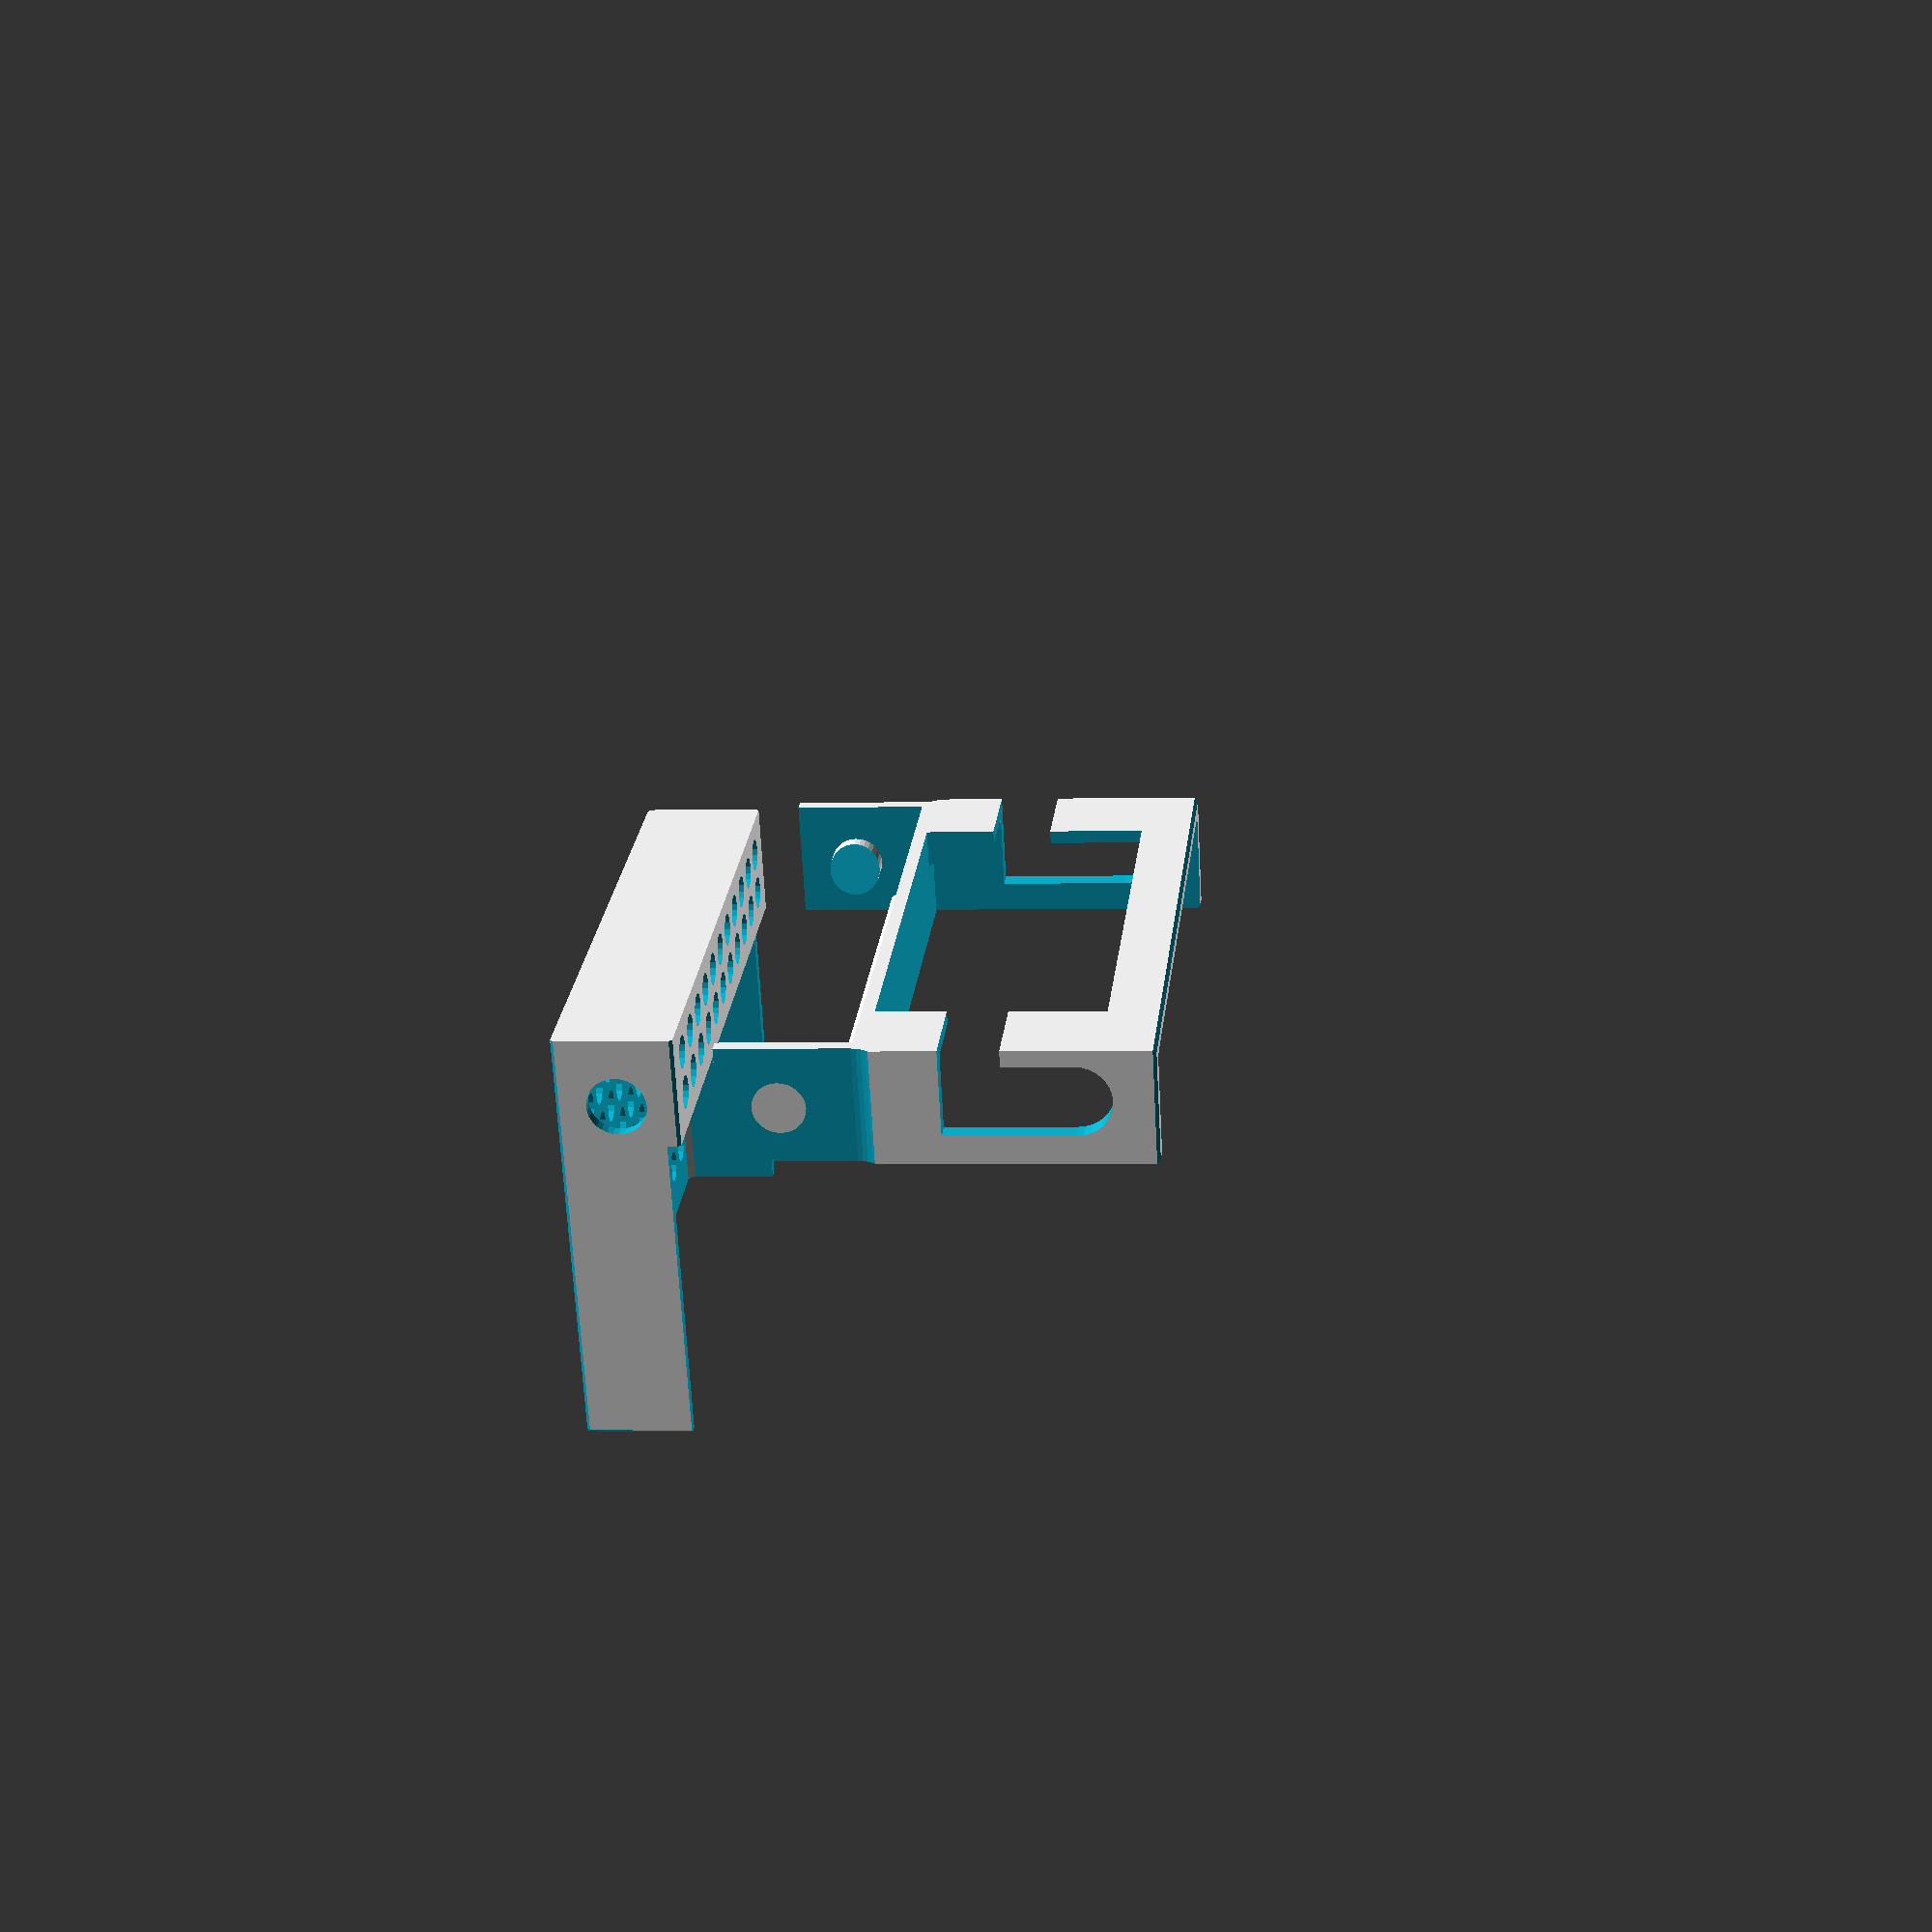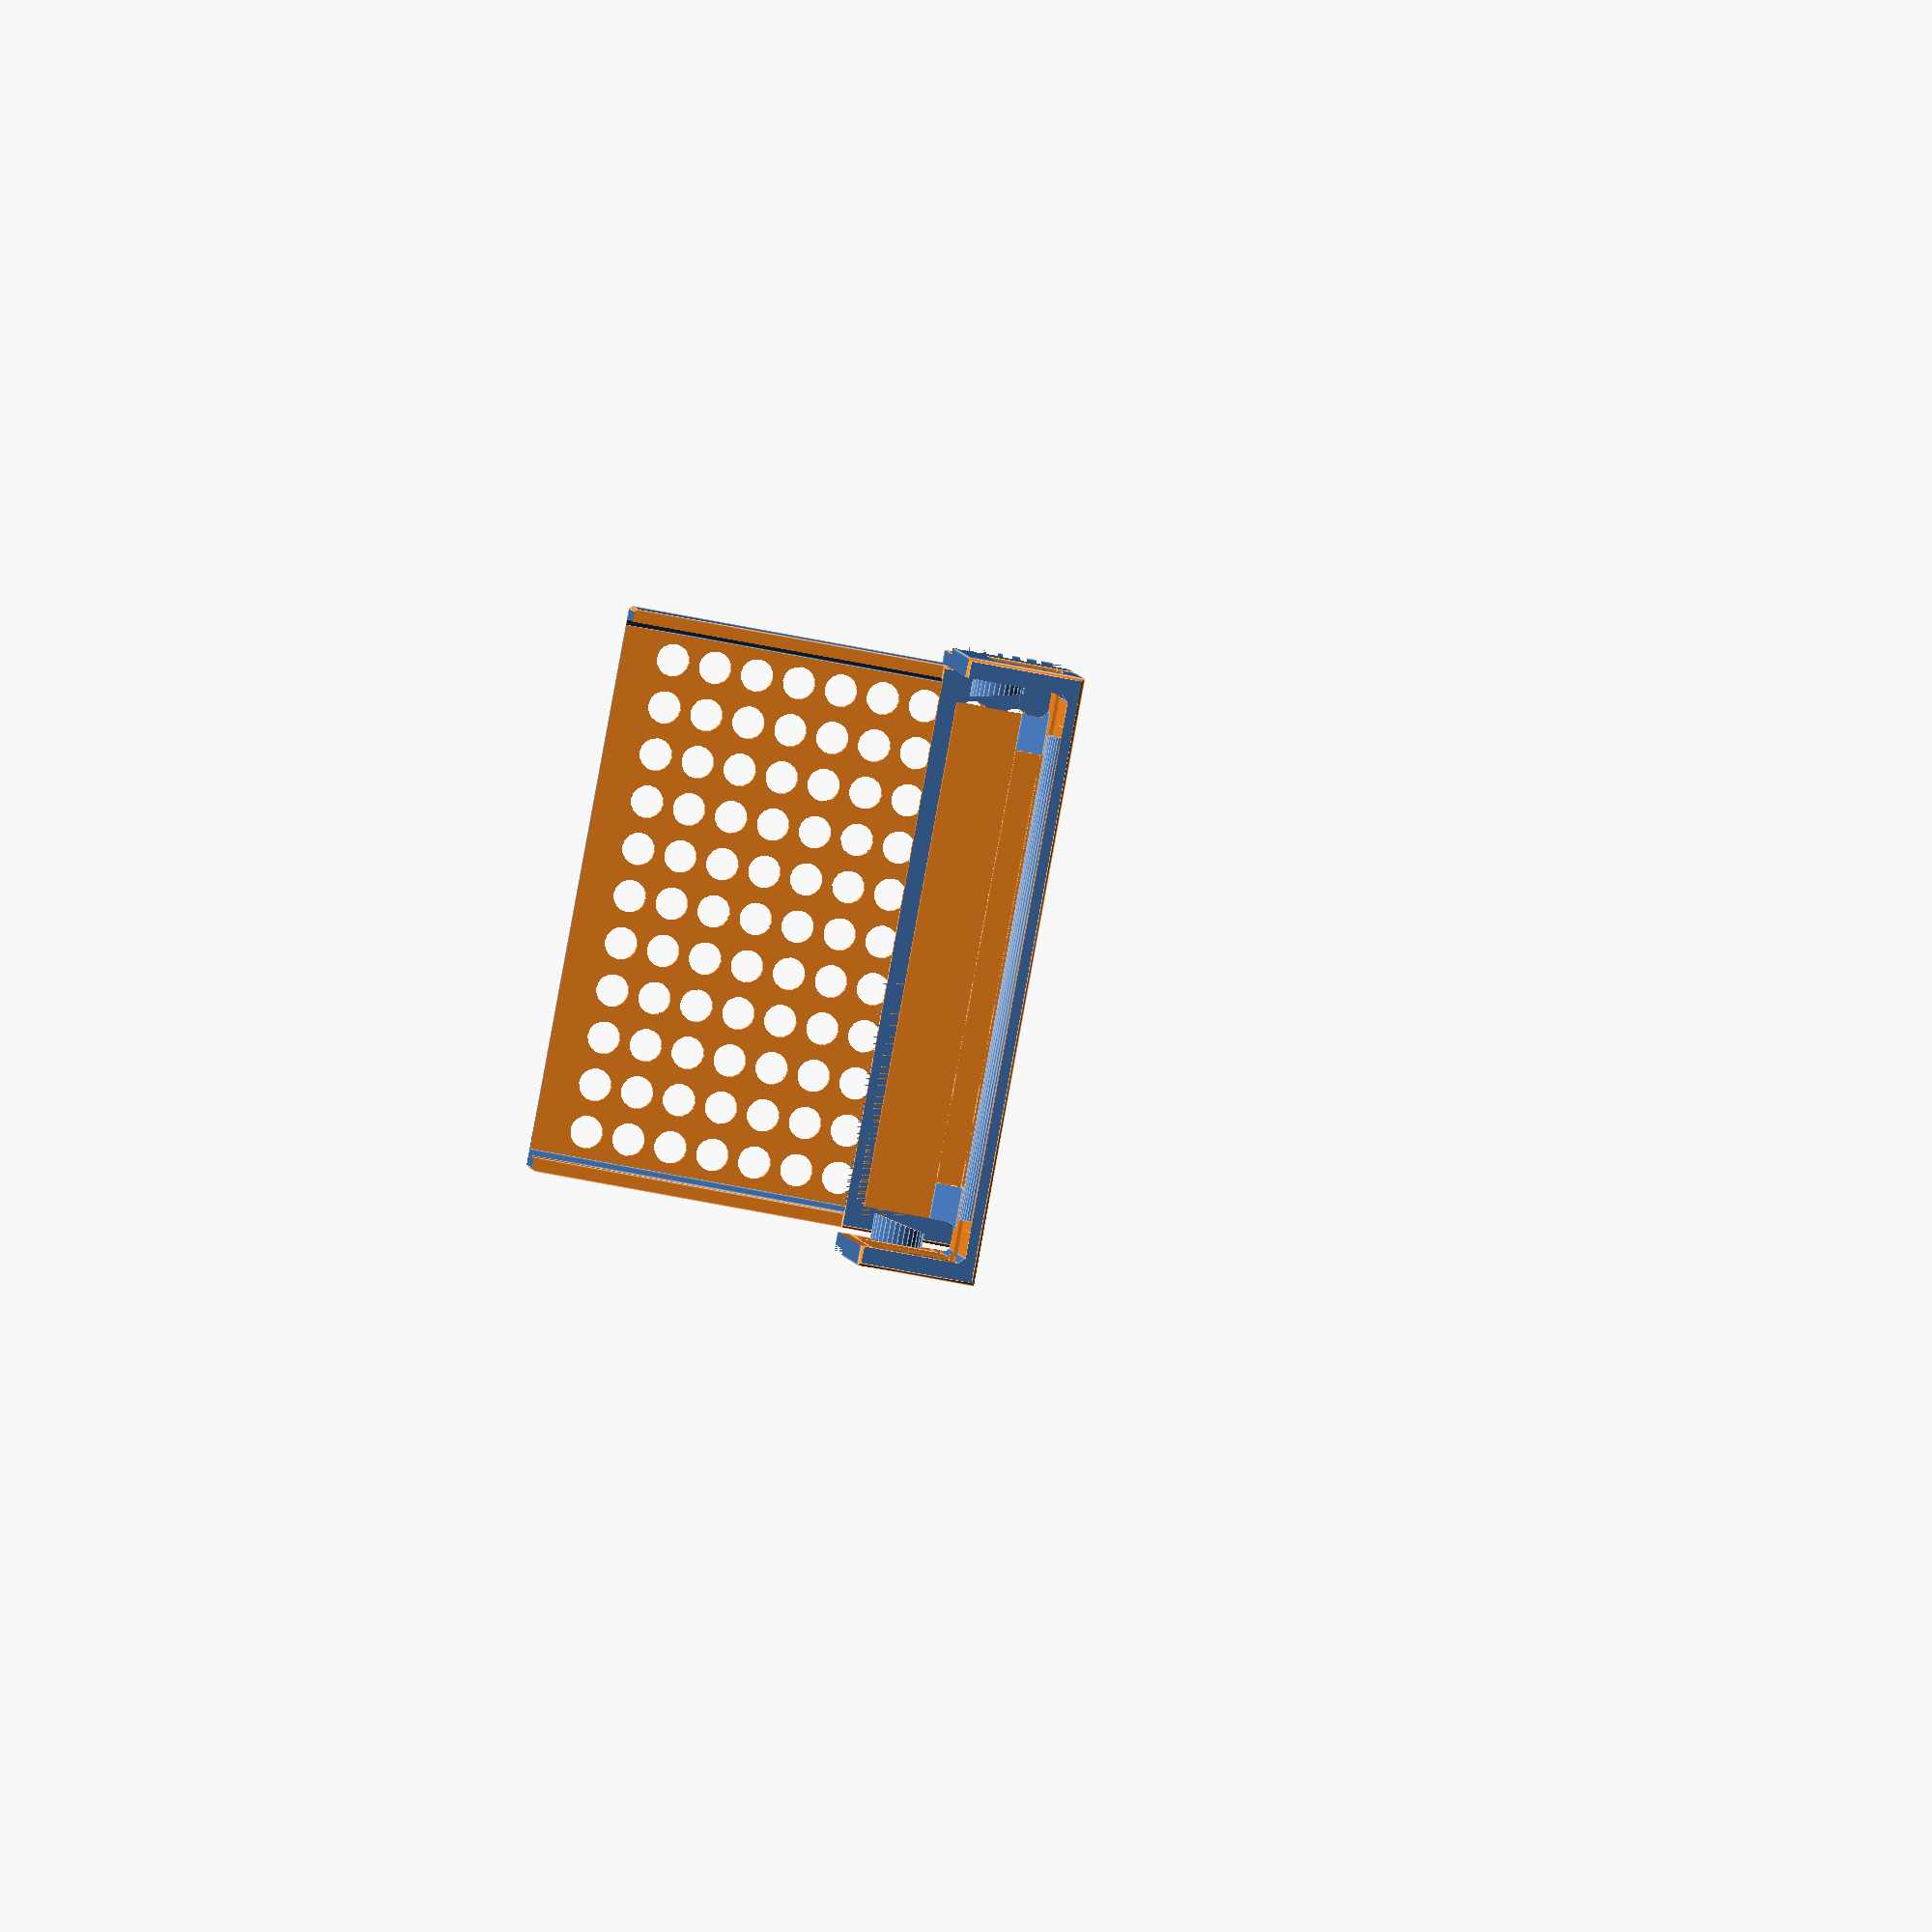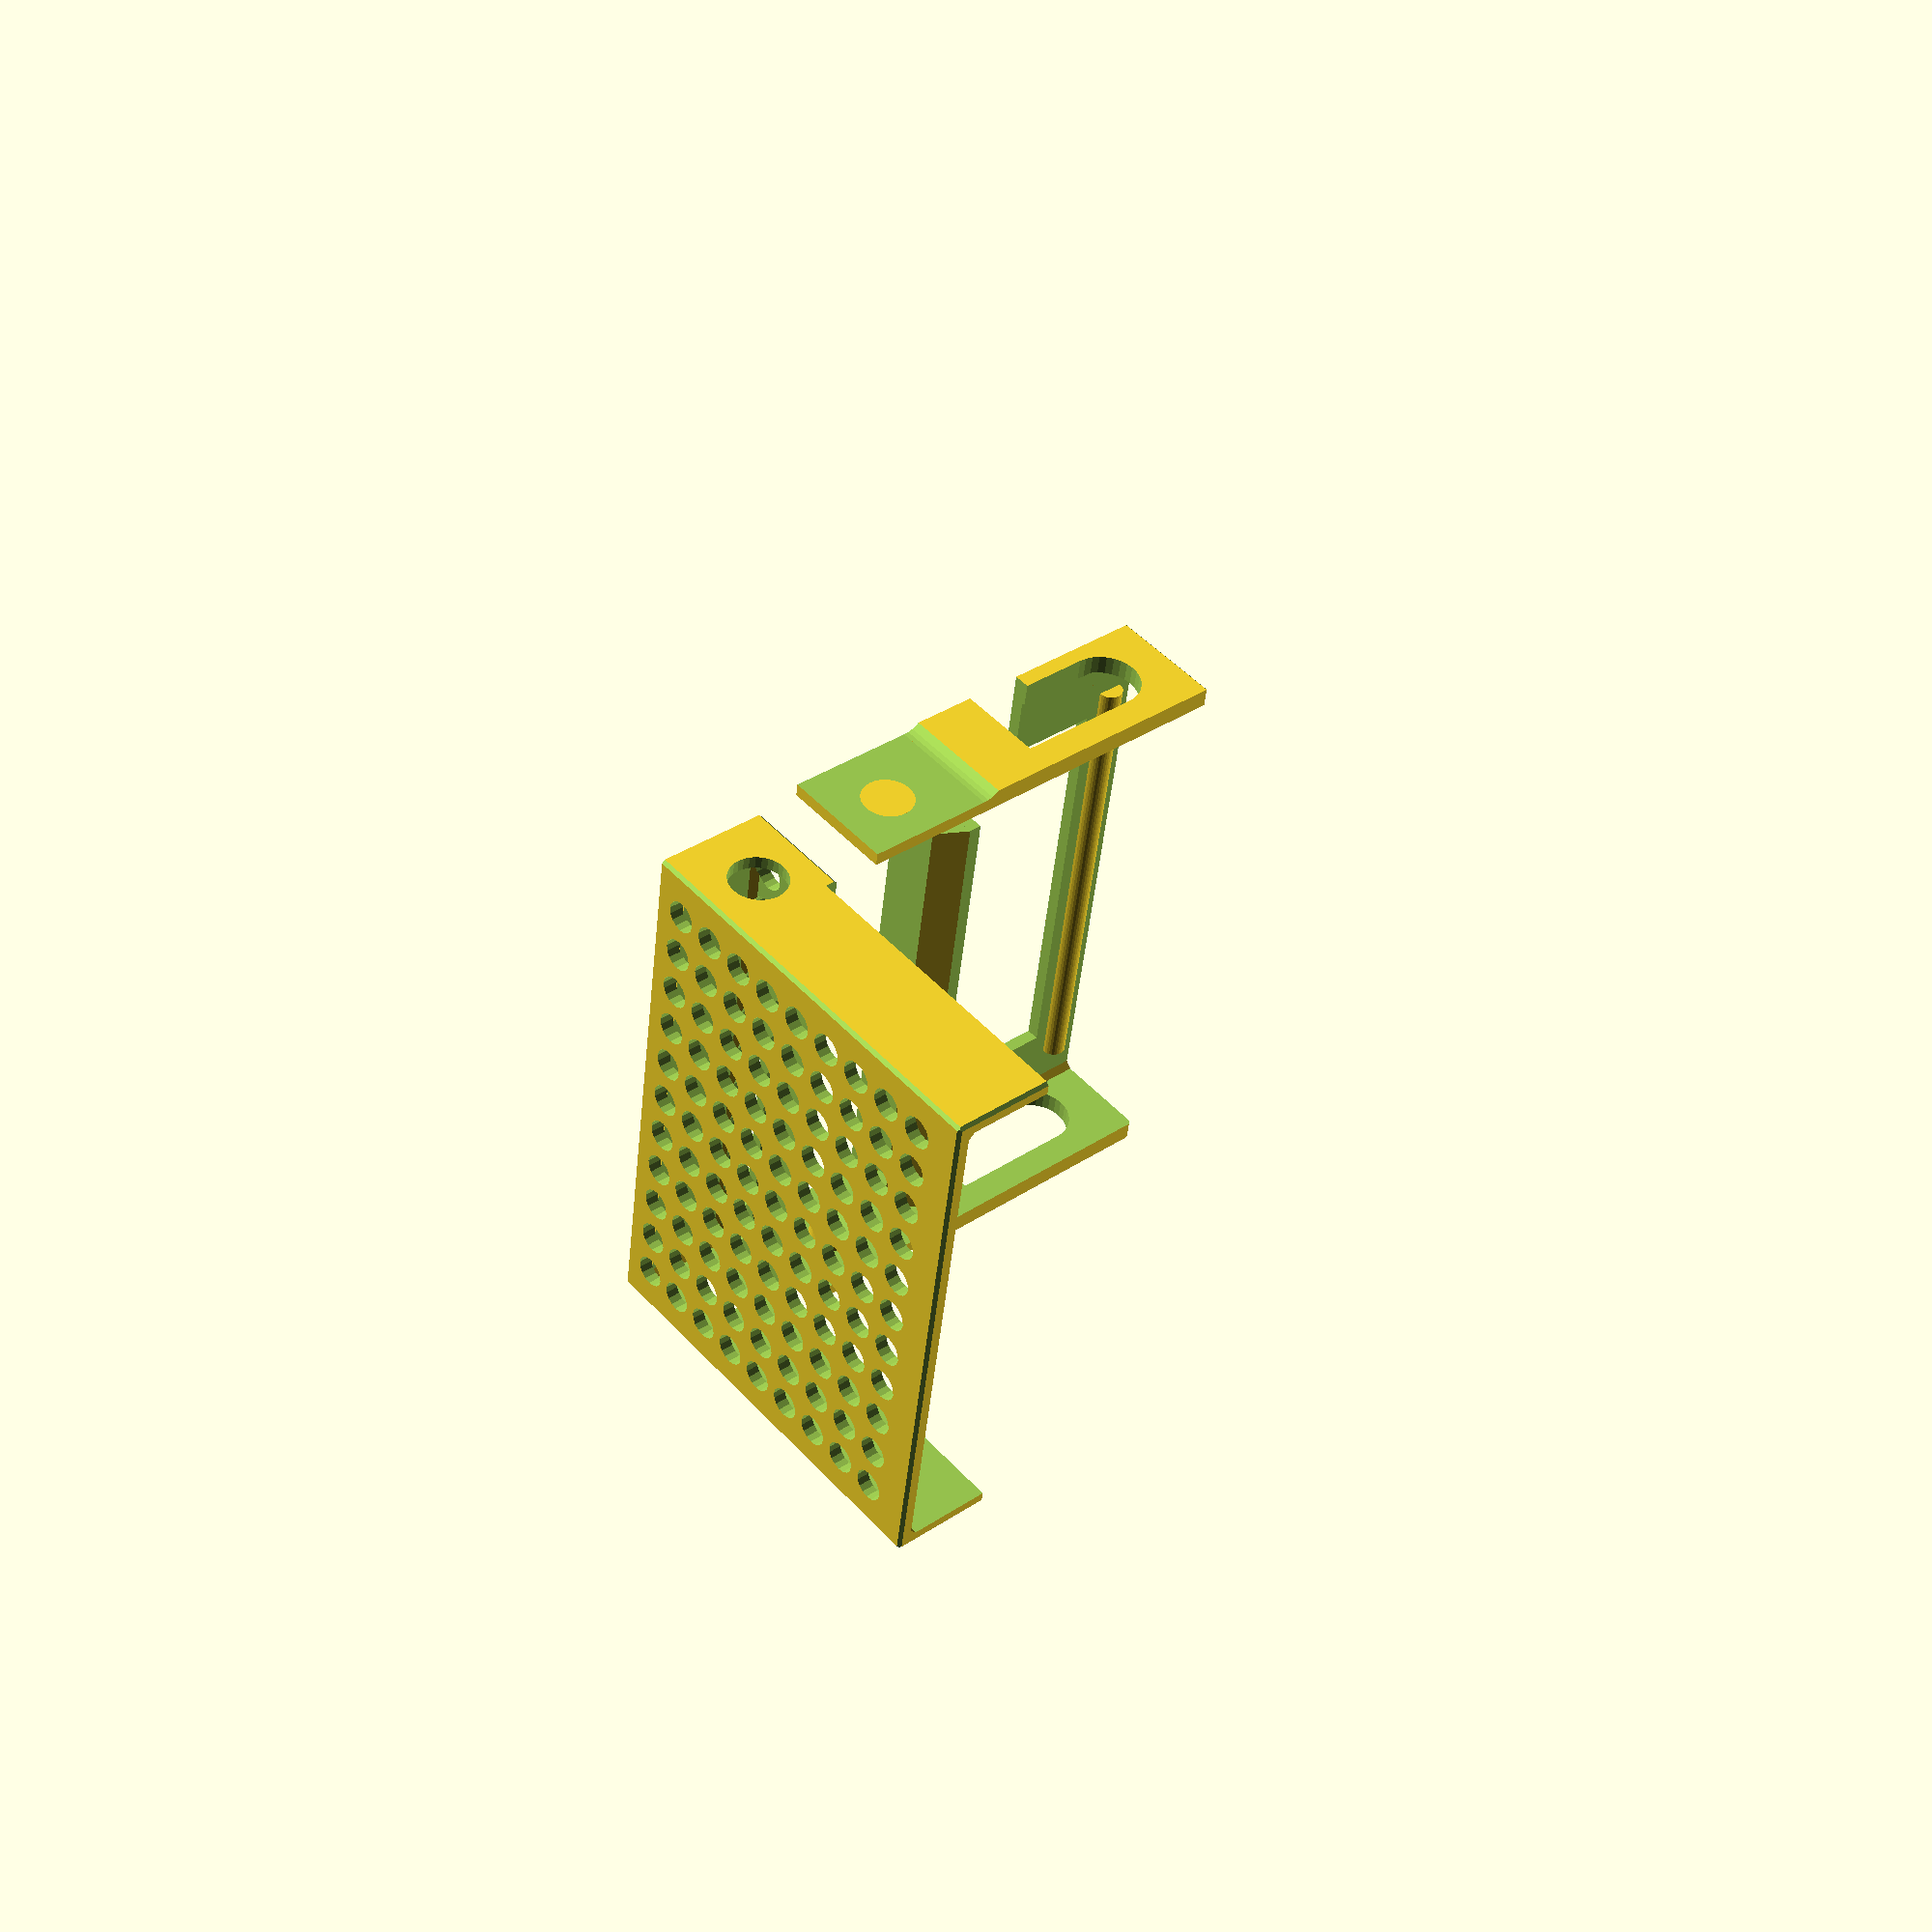
<openscad>
/*

  shopping_cart_smartphone_holder.scad

  (c) olikraus@gmail.com

  This work is licensed under the Creative Commons Attribution-NonCommercial-ShareAlike 4.0 International License. 
  To view a copy of this license, visit http://creativecommons.org/licenses/by-nc-sa/4.0/.
  
  8 Nov 2021 (https://github.com/olikraus/scad/issues/1)
    - Make cart clip side walls thicker (add 1 mm on both sides)
    - Increase height as suggested in the thingiverse comments (63-->65)
    
  16 Jan 2022
    - Increased stop champfer (4.6 --> 5.0)
    - Increased stability of cart holder stopper (extra big champfer)

*/


/* [basic] */

// Width (in mm) of the smartphone. Add 1 or more millimeters here.
smartphone_width = 83;

// Thickness (in mm) of the smartphone. Add 1 to 3 millimeters.
// This value must be between 13 and 20
smartphone_thickness = 14;

/* [advanced] */

// Height (in mm) of the shopping cart holder
height = 65;

// Diameter of the metal bar of the shopping cart
// Defaults to 11 mm
cart_grid_dia = 11;

// Wall width (in mm), should be thin enough to bend the material and thick enough to be stable
wall = 2;

// Extra width for the side walls of the card clip
// this can be between 0 and 2 mm
extra_wall_width = 1;

/* [expert] */


// Gap between the phone box and the cart clip. Half this value for each side. Also used for the joint axis.
phone_clip_gap = 1;

// Generic_chamfer (in mm), used for inner cut outs 
generic_chamfer = 1;

// Stop_chamfer / triangle which fixes the smartphone holder at a specific angle
stop_chamfer = 5.0;

// Small chamfer (in mm), which is used for some outside walls
mini_chamfer = 0.5;


/* [hidden] */

$fn=32;

extra_wall_radius = 4;


/* more or less derived values */
axis_dia = smartphone_thickness-5;  // diameter for the joint axis
axis_z = axis_dia/2+wall*2;  // position of the joint axis
lhcc = 20;    // lower height cart clip
lhpb = lhcc-wall*1.5;    // lower height phone box

/*
n = 3;
nstep = smartphone_width / n;
nfirst = nstep / 2;
nwidth = nstep - 10;
*/


/*
  ChamferZCube(w=1,h=10)

  A cube, which can be used to chamfer along the z axis

  Args:
    w: The width of the cube is sqrt(2)*w
    h: Height of the cube
    d: The cube has a descent below z=0 plane and an ascent beyond h by this value
  Notes:
    The cube is centered around z-axsis and placed on z=0 plane.

*/
module ChamferZCube(w=1,h=10, d=0) {
  translate([0,0,h/2])
  rotate([0,0,45])
  cube([sqrt(2)*w,sqrt(2)*w,h+2*d], center=true);
}

module ChamferXCube(w=1,h=10, d=0) {
  rotate([45,0,0])
  cube([h+2*d,sqrt(2)*w,sqrt(2)*w], center=true);
}

module ChamferYCube(w=1,h=10, d=0) {
  rotate([0,45,0])
  cube([sqrt(2)*w,h+2*d,sqrt(2)*w], center=true);
}

/*
  CenterCube(dim, ChamferBody = 0, ChamferBottom=0, ChamferTop=0)

  A cube which is centered along z axis but is placed on z=0 plane
  Optionally allows chamfer along z axis.

  Args:
    dim: Same as for cube(dim)
    ChamferBody: The amount to chamfer for edges parallel to z axis
    ChamferBottom: The amount to chamfer for edges in z=0 plane
    ChamferTop: The amount to chamfer for edges in z=dim[2] plane
  Example:
    CenterCube([10, 20, 5]);

    // create a rectangle bowl
    // thanks to chamfer no support is required with 3d print
    difference() {  
      wallthickness=2;
      xwidth = 10;
      ywidth = 20;
      height = 5;
      CenterCube( 
        [xwidth+2*wallthickness, ywidth+2*wallthickness, height], 
        ChamferBottom = wallthickness);
      translate([0,0,wallthickness])
      CenterCube([xwidth,ywidth,height]);
    }

*/


module CenterCube(dim, ChamferBody = 0, ChamferBottom=0, ChamferTop=0) {
  difference() {
    translate([0,0,dim[2]/2])
    cube(dim, center=true);

    if ( ChamferBody > 0 ) {
      translate([dim[0]/2,dim[1]/2,0])
      ChamferZCube(w=ChamferBody,h=dim[2],d=0.01);
      
      translate([-dim[0]/2,dim[1]/2,0])
      ChamferZCube(w=ChamferBody,h=dim[2],d=0.01);

      translate([-dim[0]/2,-dim[1]/2,0])
      ChamferZCube(w=ChamferBody,h=dim[2],d=0.01);

      translate([dim[0]/2,-dim[1]/2,0])
      ChamferZCube(w=ChamferBody,h=dim[2],d=0.01);
    }
    
    if ( ChamferBottom > 0 )
    {
      translate([-dim[0]/2,0,0])
      ChamferYCube(w=ChamferBottom,h=dim[1],d=0.01);

      translate([dim[0]/2,0,0])
      ChamferYCube(w=ChamferBottom,h=dim[1],d=0.01);

      translate([0,-dim[1]/2,0])
      ChamferXCube(w=ChamferBottom,h=dim[0],d=0.01);

      translate([0,dim[1]/2,0])
      ChamferXCube(w=ChamferBottom,h=dim[0],d=0.01);
    }
    
    if ( ChamferTop > 0 )
    {
      translate([-dim[0]/2,0,dim[2]])
      ChamferYCube(w=ChamferTop,h=dim[1],d=0.01);

      translate([dim[0]/2,0,dim[2]])
      ChamferYCube(w=ChamferTop,h=dim[1],d=0.01);

      translate([0,-dim[1]/2,dim[2]])
      ChamferXCube(w=ChamferTop,h=dim[0],d=0.01);

      translate([0,dim[1]/2,dim[2]])
      ChamferXCube(w=ChamferTop,h=dim[0],d=0.01);
    }
    
  }
}

/*
  Archoid(r=10, b=20, l=30)

  A chest like element with a half cylinder on the top
  and a box as a base.
  If used with difference, the result is a archway.

  Args:
    r: Radius of the half-cylinder
    b: height of the base block
    l: length of the chest in x direction.
    $fn: resolution of the half cylinder
  Notes:
    The width of the chest is 2*r, the height is b+r.
    Archoid(r=10, b=20, l=30, $fn=4) becomes a house.

*/
module Archoid(r=10, b=20, l=30) {
  union() {
    translate([0,0,b])
    difference() {
      rotate([0,90,0])
      cylinder(r=r,h=l,center=true);
      translate([0,0,-r])
      cube([2*l,2*l,2*r], center=true);
    }
    translate([0,0,b/2])
    cube([l,2*r,b+0.01], center=true);
  }
}


/*
  TriangularPrism(bottom = [10,10], h=7, fh=0, fd=0)

  Args:
    buttom: Bottom square (width, height)
    h: Distance of the top square/peak to z=0 plane
    fh: front height (lowest x)
    fd: triangle peak as offset from the lowers x position
  Notes:
    The bottom square is placed in the z=0 plane.
    The square is centered around z axis.
  Example:
    TriangularPrism(bottom = [10,10], fh=0, h=7, fd=0);
      This is a ramp with, the triangle peak is at -5
    TriangularPrism(bottom = [10,10], fh=0, h=7, fd=5);
      A real triangular prism, the peak is at x=0
    TriangularPrism(bottom = [10,10], fh=7, h=7, fd=5);
      The ramp goes from x=5 to x=0.
      There is another top square from x=0 to x=-5
*/


module TriangularPrism(bottom = [10,10], h=7, fh=0, fd=0)
{
  lx = bottom[0];
  ly = bottom[1];
  p = [
    [ -lx/2, -ly/2,  0 ],  //0
    [ lx/2,  -ly/2,  0 ],  //1
    [ lx/2,  ly/2,  0 ],  //2
    [ -lx/2,  ly/2,  0 ],  //3
    [ -lx/2, -ly/2,  fh ],  //4
    [ -lx/2+fd,  -ly/2,  h ],  //5
    [ -lx/2+fd,  ly/2,  h ],  //6
    [ -lx/2,  ly/2,  fh ]]; //7
    
  f = [
    [0,1,2,3],  // bottom
    [4,5,1,0],  // front
    [7,6,5,4],  // top
    [5,6,2,1],  // right
    [6,7,3,2],  // back
    [7,4,0,3]]; // left
  polyhedron( p, f );
}

module copy_mirror(vec=[0,1,0]) {
    children();
    mirror(vec) 
    children();
} 

module phone_box() {
  translate([0,0,-axis_z])
  difference() {
    CenterCube([smartphone_width+2*wall, smartphone_thickness+2*wall, height],
      ChamferBody=mini_chamfer,ChamferTop=mini_chamfer);
    translate([0,0,wall])
    
    CenterCube([smartphone_width, smartphone_thickness, height],
              ChamferBody = generic_chamfer, ChamferBottom=generic_chamfer, ChamferTop=generic_chamfer
    );
    //translate([0,-wall-0.01,lh])
    //CenterCube([smartphone_width, smartphone_thickness, height]);

    translate([0,-wall+0.01-smartphone_thickness,lhpb])
    CenterCube([smartphone_width+2*wall+0.02, smartphone_thickness+2*wall, height]);
    translate([0,0,wall])

    translate([0,-wall+0.01-smartphone_thickness/2,lhpb-wall])
    CenterCube([smartphone_width, smartphone_thickness+2*wall, height]);
    translate([0,0,wall])
    
    translate([0,0,axis_z])
    rotate([0,90,0])
    cylinder(d=axis_dia, h=smartphone_width+2*wall+0.01, center=true);
    
    for( z=[5:6.5:(height-5)] ) {
      for( x=[-(smartphone_width-10)/2:(smartphone_width-10)/10:(smartphone_width-10)/2] ) {
        translate([x,smartphone_thickness/2,z])
        rotate([90,0,0])
        cylinder(d=5, h=wall*3, center=true, $fn=16);
      }
    }
    for( z=[5:6.5:(lhpb-5)] ) {
      for( x=[-(smartphone_width-10)/2:(smartphone_width-10)/10:(smartphone_width-10)/2] ) {
        translate([x,-smartphone_thickness/2,z])
        rotate([90,0,0])
        cylinder(d=5, h=wall*3, center=true, $fn=16);
      }
    }
  }
}


module cart_clip() {
  height_correction = 1;
  translate([0,0,-axis_z])
  union() {
    difference() {
      union() {
        difference() {
          /* not sure why, but the clip is a little bit to high, so remove 1 mm from height */
          CenterCube([smartphone_width+4*wall+2*extra_wall_width+phone_clip_gap, smartphone_thickness+2*wall, height-height_correction], ChamferTop=mini_chamfer);
          
          /* remove inner lower block */
          translate([0,0,-0.01])
          CenterCube([smartphone_width+2*wall+phone_clip_gap, smartphone_thickness+0*wall, lhcc+0.02]);

          /* remove inner upper block */
          translate([0,5,lhcc+wall])
          /* generic_chamfer */
          /* generic_chamferBody = 0, generic_chamferBottom=0, generic_chamferTop=0 */
          CenterCube([smartphone_width+2*wall+phone_clip_gap, smartphone_thickness+0*wall+10, height+0.02],
            ChamferBody = generic_chamfer, ChamferBottom=generic_chamfer+3, ChamferTop=generic_chamfer);
            
          /* remove full front wall */
          translate([0,smartphone_thickness-0.01,-0.01])
          CenterCube([smartphone_width+2*wall+phone_clip_gap, smartphone_thickness+0*wall, height+0.02]);
          
          /* remove lower back wall */
          translate([0,+wall-smartphone_thickness,-height+lhcc])
          CenterCube([smartphone_width+2*wall+phone_clip_gap, smartphone_thickness+0*wall, height+0.02]);

          translate([0,generic_chamfer-smartphone_thickness+3,lhcc+wall])
          CenterCube([smartphone_width-16,smartphone_thickness, height-lhcc-cart_grid_dia ]);
          /*
          for( x=[nfirst:nstep:smartphone_width] ) {
            translate([x-smartphone_width/2,-smartphone_thickness/2-wall,0])
            cylinder(d=smartphone_thickness*1.5, h=height-cart_grid_dia-4+0.01);
            //CenterCube([nwidth, smartphone_thickness*1.2, height-cart_grid_dia-4+0.01]);
          }
          */
          
        }
        translate([0,smartphone_thickness/2-stop_chamfer/2,lhcc])
        rotate([180,0,0])
        rotate([0,0,90])
        TriangularPrism(bottom = [stop_chamfer,smartphone_width], h=stop_chamfer, fh=0, fd=stop_chamfer/2);
        
      } // union
      
      /* Create slide in gap for phone_box */
      copy_mirror([1,0,0])
      translate([(smartphone_width)/2+wall-stop_chamfer/2+phone_clip_gap/2,wall,-0.01])
      CenterCube([stop_chamfer, smartphone_thickness+2*wall, height+0.02], ChamferBody=generic_chamfer);

      /* shopping cart connection */ 
      
      translate([0,-1,height-height*0.33-cart_grid_dia])
      Archoid(r=cart_grid_dia/2, b=height*0.3,l=smartphone_width+4*wall+2*extra_wall_width+phone_clip_gap+0.01);
      
      translate([0,-smartphone_thickness/2,height-height*0.33-cart_grid_dia])
      CenterCube([smartphone_width+4*wall+2*extra_wall_width+phone_clip_gap+0.01, smartphone_thickness+0*wall, 9]);
      
      /* remove the wall extra thickness from the lower part of the chart clip */ 

      copy_mirror([1,0,0])
      translate([-(smartphone_width+4*wall+phone_clip_gap+2*extra_wall_radius+2*extra_wall_width)/2+extra_wall_width,0,0])
      rotate([0,0,90])
      Archoid(r=extra_wall_radius, b=lhcc,l=smartphone_thickness+2*wall+0.01);
      
    }
    
    /* lower axis */
    
    difference() {
      /* phone_clip_gap/2 shift is an experimental value */
      translate([0,phone_clip_gap/2,axis_z+phone_clip_gap/2])
      rotate([0,90,0])
      cylinder(d=axis_dia-phone_clip_gap, h=smartphone_width+4*wall+phone_clip_gap+0.01, center=true);
      
      translate([0,0,-0.01])
      CenterCube([smartphone_width-3, smartphone_thickness+0*wall, lhcc+0.02]);
      
      copy_mirror([1,0,0])
      translate([0,-(smartphone_thickness+2*wall)/2,(smartphone_thickness+2*wall)/2])
      rotate([-90,0,0])
      translate([smartphone_width/2-0.5,0,0])
      TriangularPrism(bottom = [4,smartphone_thickness+2*wall], h=smartphone_thickness+2*wall, fh=0, fd=0);
    }
    
    /* upper enforcement */
    translate([0,-smartphone_thickness/2,height-2*wall-1])
    rotate([0,90,0])
    cylinder(r=wall, h=smartphone_width-4*wall, center=true);

  }
  
  

}


/*
difference() {
  union() {
    phone_box();
    rotate([37,0,0])
    cart_clip();
  }
  translate([-50,0,0])
  cube([50, 100, 100], center=true);
}
*/


translate([0,0,axis_z])
union() {
translate([0,1.7*smartphone_thickness,0])
phone_box();
  
translate([0,0,-(axis_z-(smartphone_thickness+2*wall)/2)])
rotate([90,0,0])
cart_clip();
}


</openscad>
<views>
elev=245.7 azim=263.9 roll=357.0 proj=p view=solid
elev=71.0 azim=342.7 roll=79.1 proj=o view=edges
elev=312.0 azim=277.8 roll=319.8 proj=p view=wireframe
</views>
